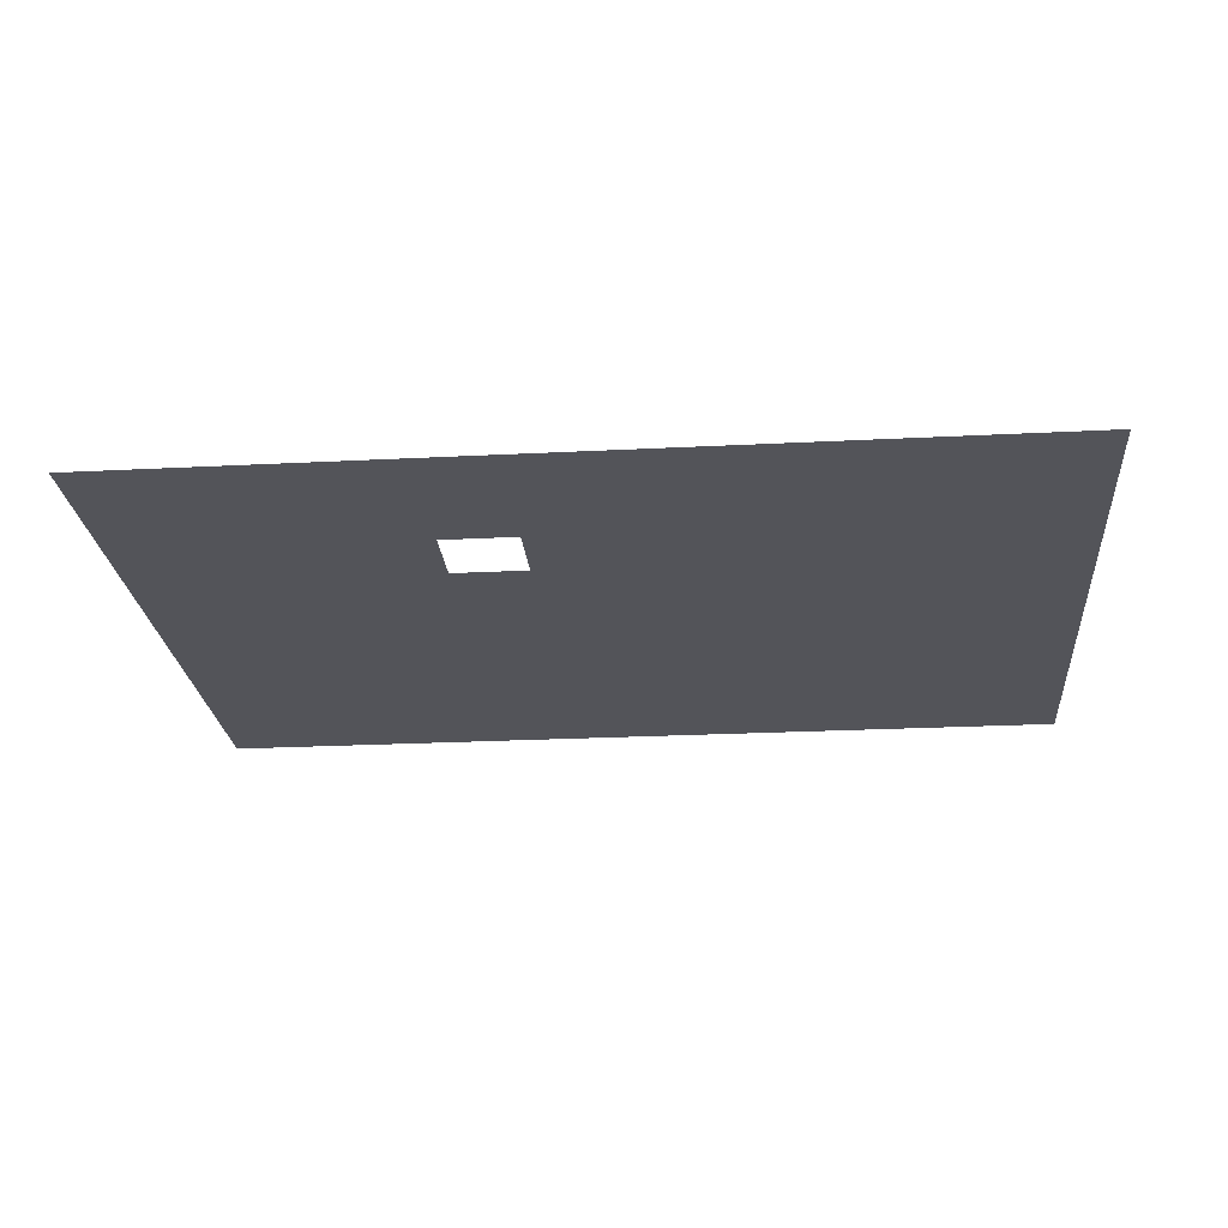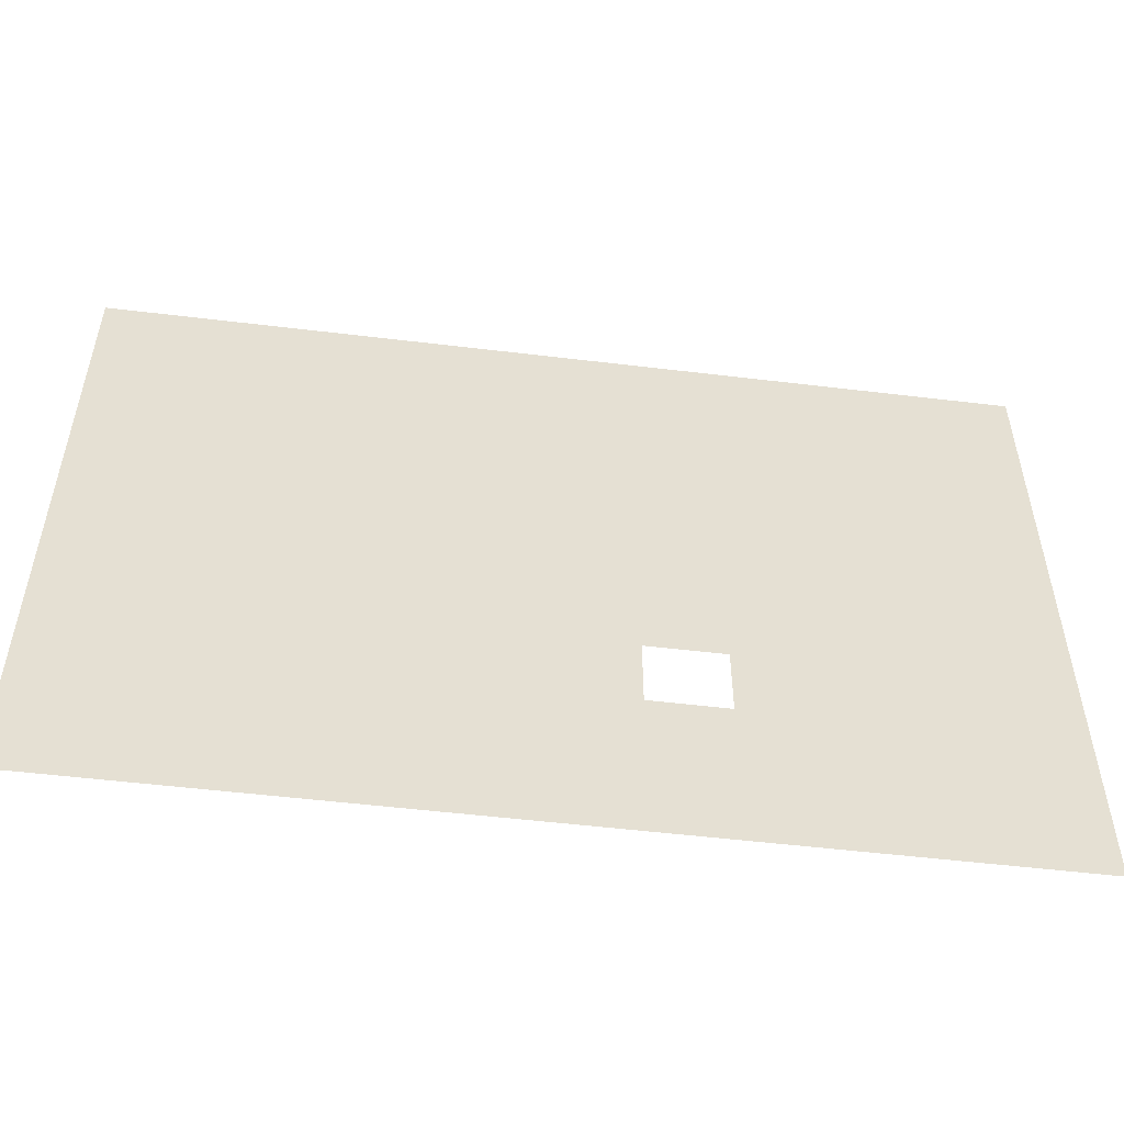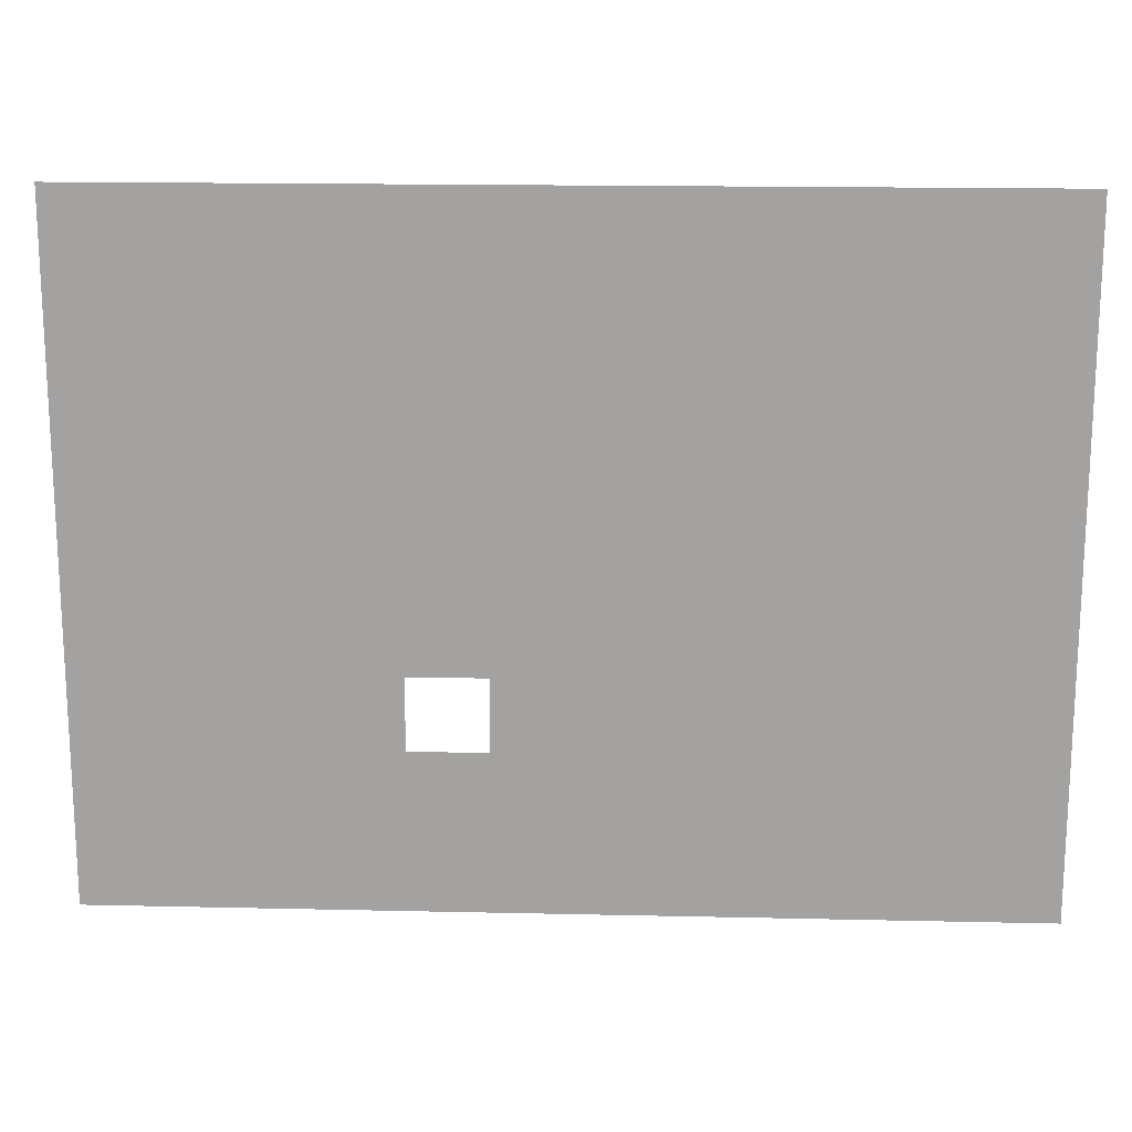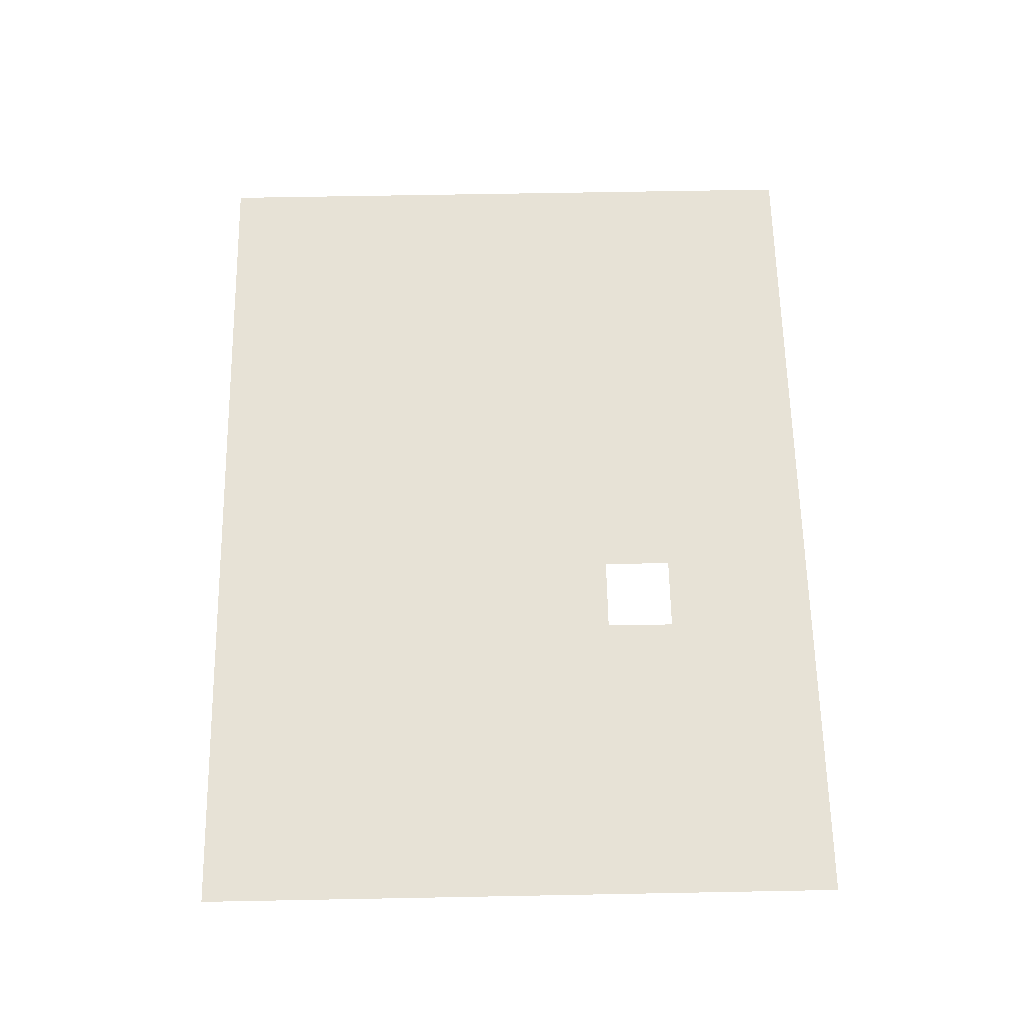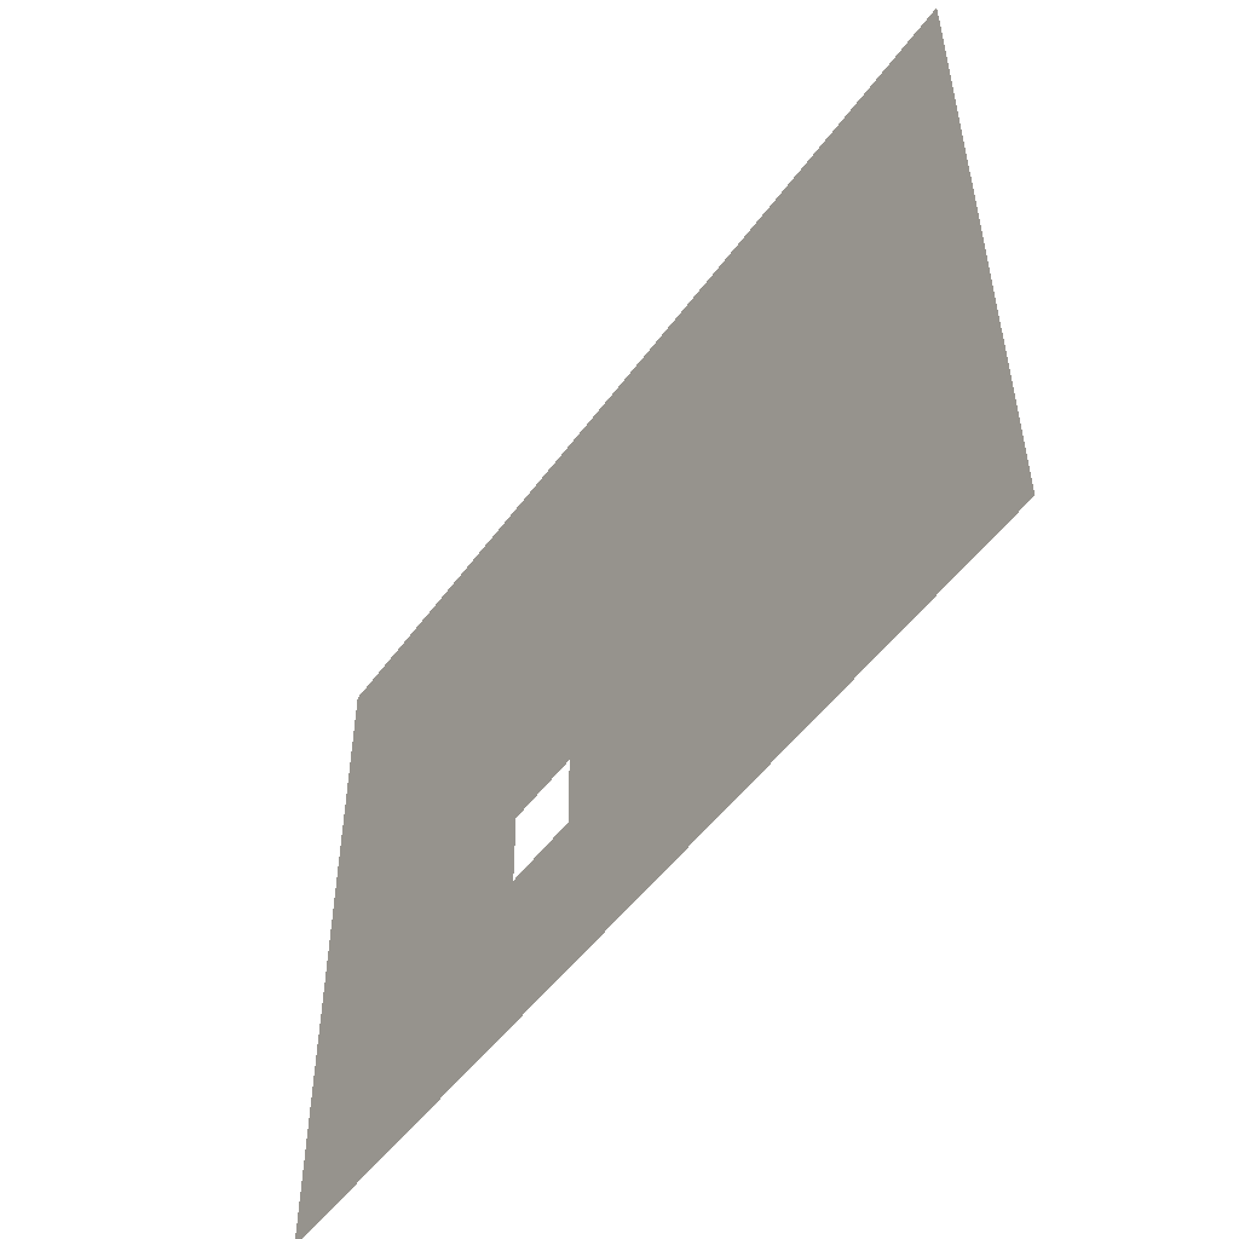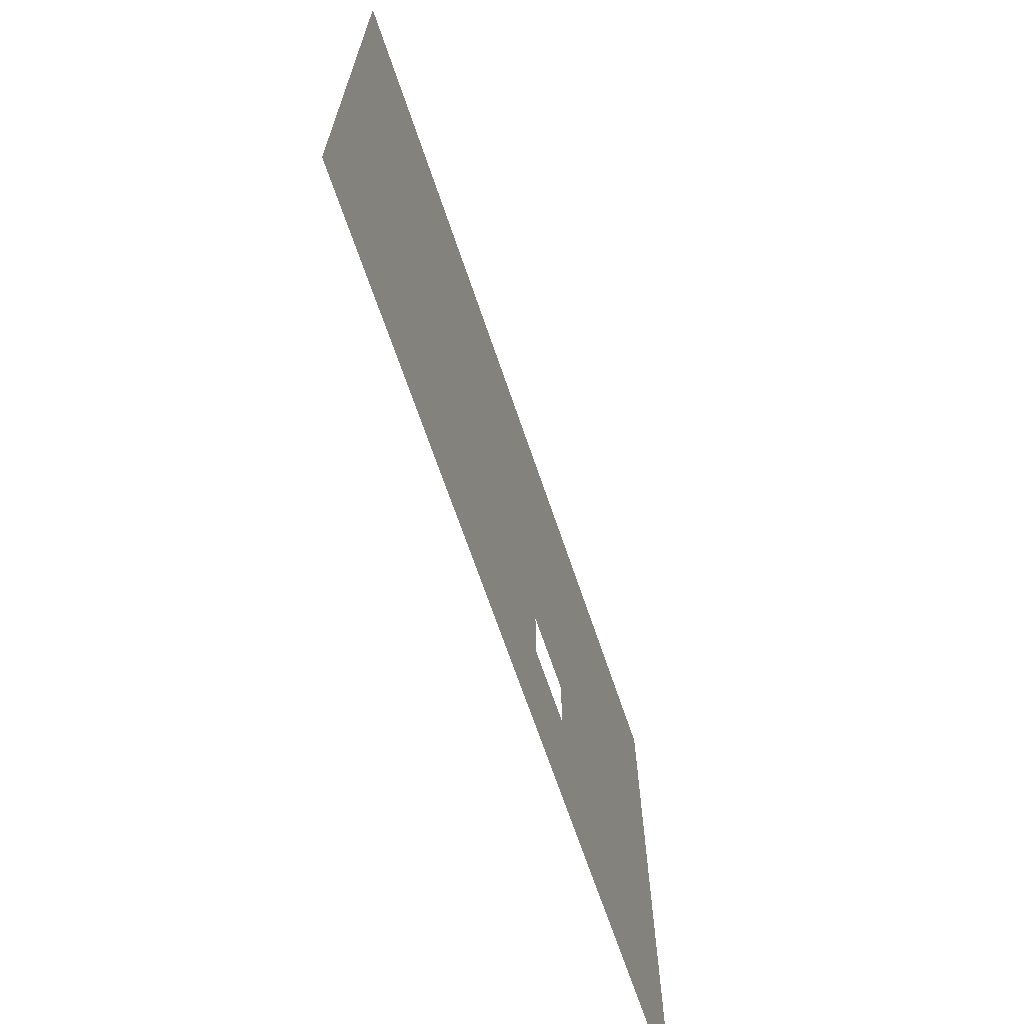
<metadata>
{"format":"obj","ext":"obj","renderer":"f3d","projection":"perspective","resolution":1024,"background":"white","views":[{"elev":-23.9,"azim":4.9,"up":"+Z"},{"elev":-52.6,"azim":172.6,"up":"+Y"},{"elev":16.9,"azim":2.6,"up":"+Y"},{"elev":63.3,"azim":-91.1,"up":"+Z"},{"elev":-51.0,"azim":55.1,"up":"+Y"},{"elev":-67.9,"azim":108.7,"up":"+Y"}]}
</metadata>
<code>
g default
v -4.893 0.9886 2.093
v 4.386 0.9886 2.093
v -4.893 -0.01135 2.093
v 4.386 -0.01135 2.093
v 4.386 7.891 2.093
v -4.893 7.891 2.093
v -1.771 0.9886 2.093
v -1.771 -0.01135 2.093
v -1.771 7.891 2.093
v -3.052 0.9886 2.093
v -3.052 -0.01135 2.093
v -3.052 7.891 2.093
v -3.052 2.631 2.093
v -4.893 2.631 2.093
v 4.386 2.631 2.093
v -1.771 2.631 2.093
v -3.052 3.829 2.093
v -4.893 3.829 2.093
v 4.386 3.829 2.093
v -1.771 3.829 2.093
v -8.201 0.9886 2.093
v -8.201 -0.01135 2.093
v -8.201 2.631 2.093
v -8.201 3.829 2.093
v -8.201 7.891 2.093
v 6.967 0.9886 2.093
v 6.967 -0.01135 2.093
v 6.967 2.631 2.093
v 6.967 3.829 2.093
v 6.967 7.891 2.093
v -4.893 11.23 2.093
v -3.052 11.23 2.093
v -1.771 11.23 2.093
v 4.386 11.23 2.093
v -8.201 11.23 2.093
v 6.967 11.23 2.093
g initialShadingGroup pCube1
f 1 10 11 3
f 12 17 18 6
f 7 2 4 8
f 19 20 9 5
f 10 7 8 11
f 9 20 17 12
f 13 10 1 14
f 2 7 16 15
f 13 16 7 10
f 17 13 14 18
f 15 16 20 19
f 1 3 22 21
f 14 1 21 23
f 18 14 23 24
f 6 18 24 25
f 4 2 26 27
f 2 15 28 26
f 15 19 29 28
f 19 5 30 29
f 12 6 31 32
f 5 9 33 34
f 9 12 32 33
f 6 25 35 31
f 30 5 34 36

</code>
